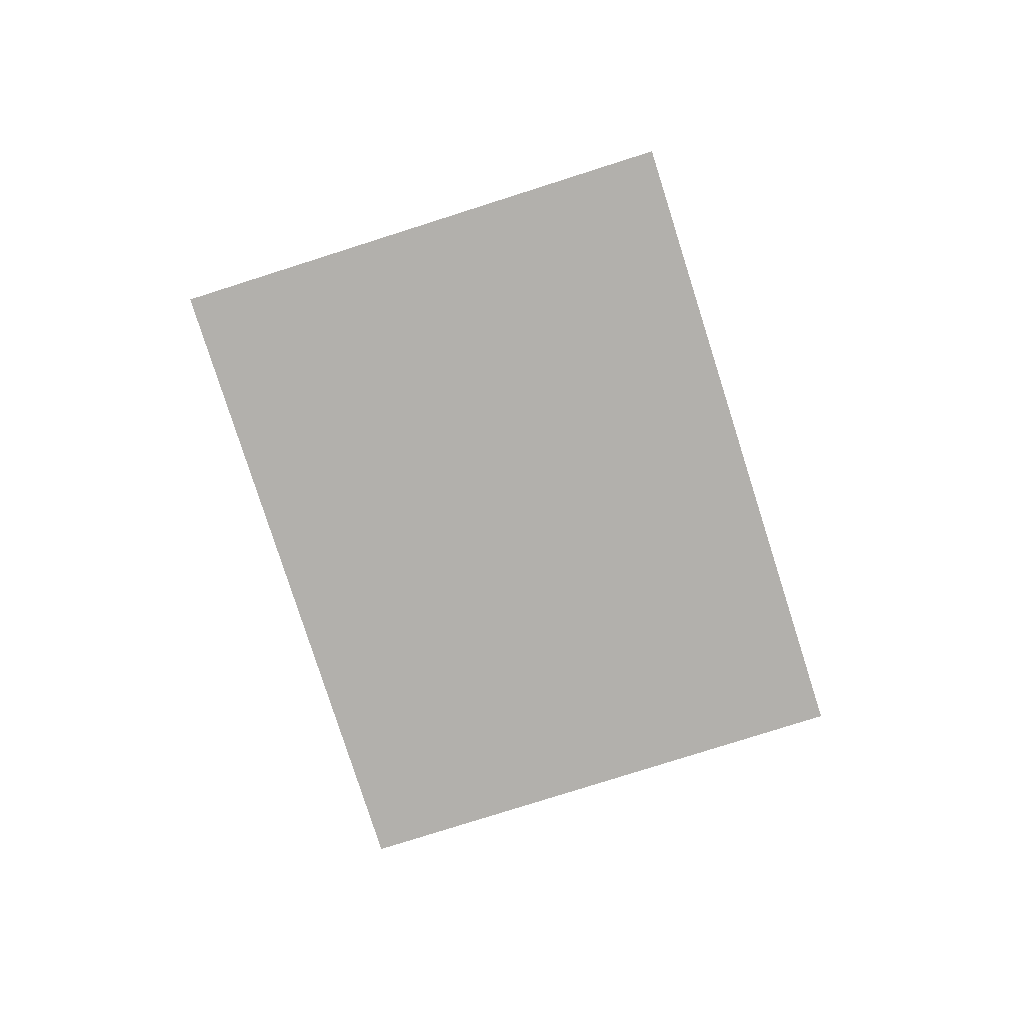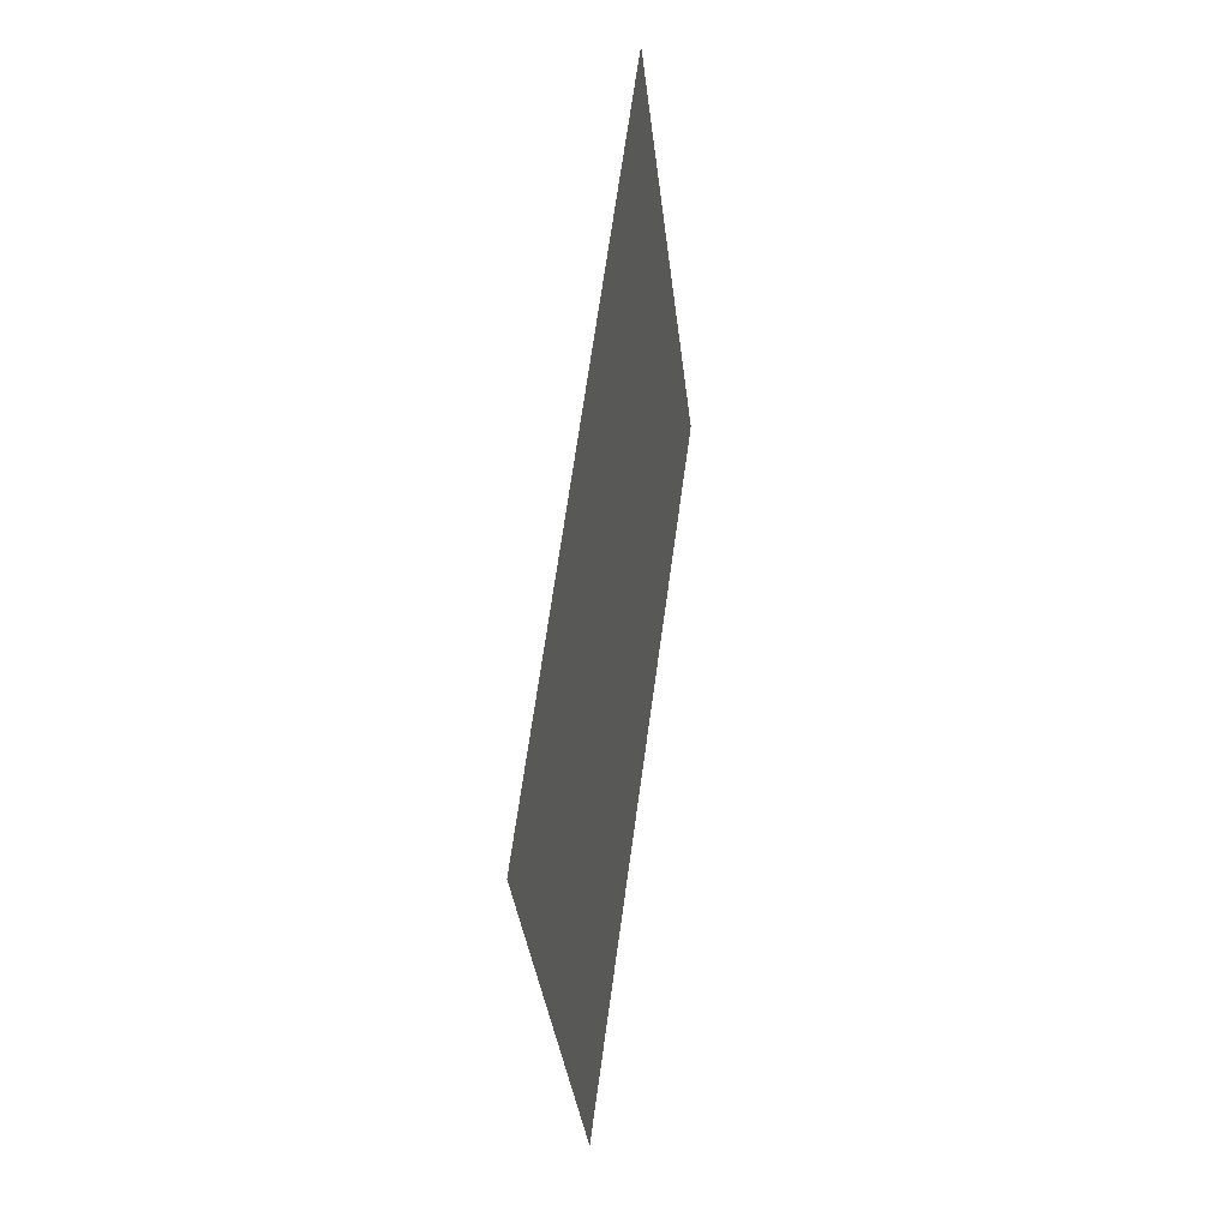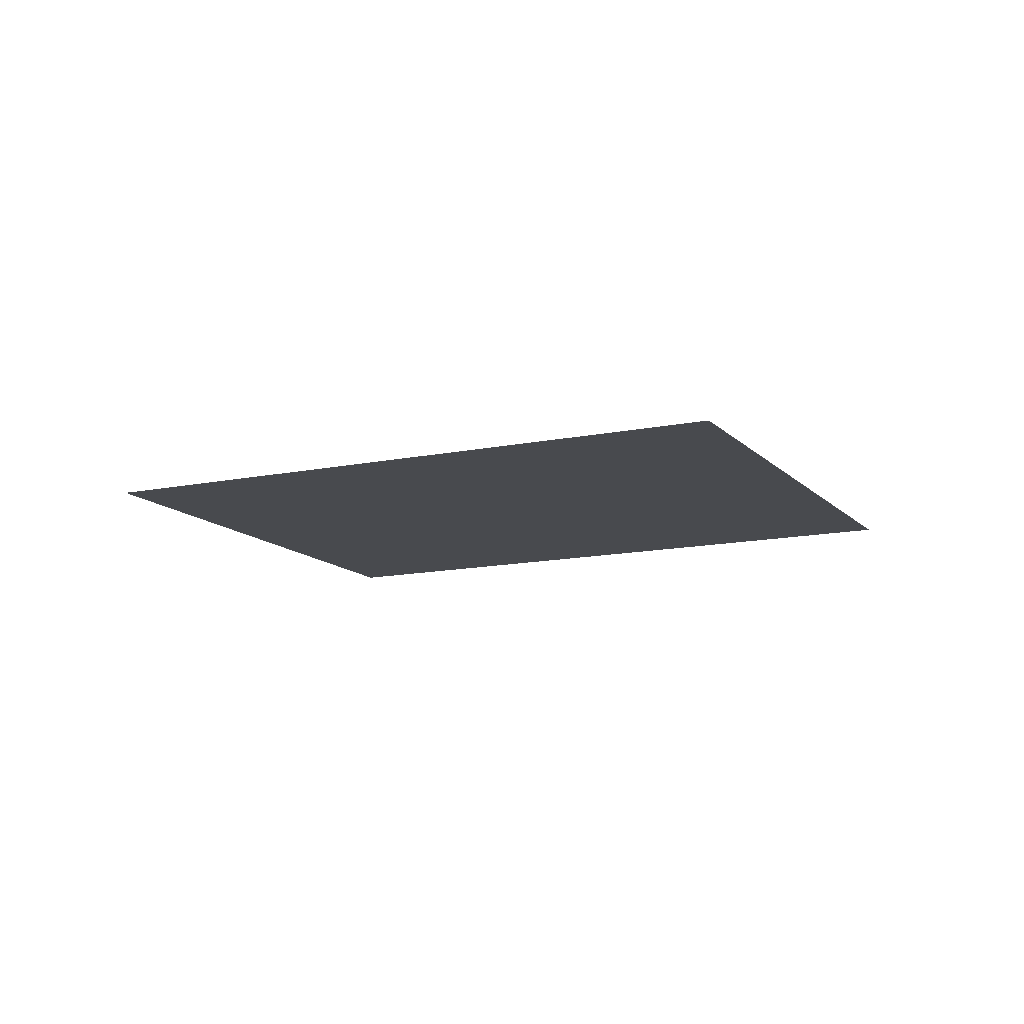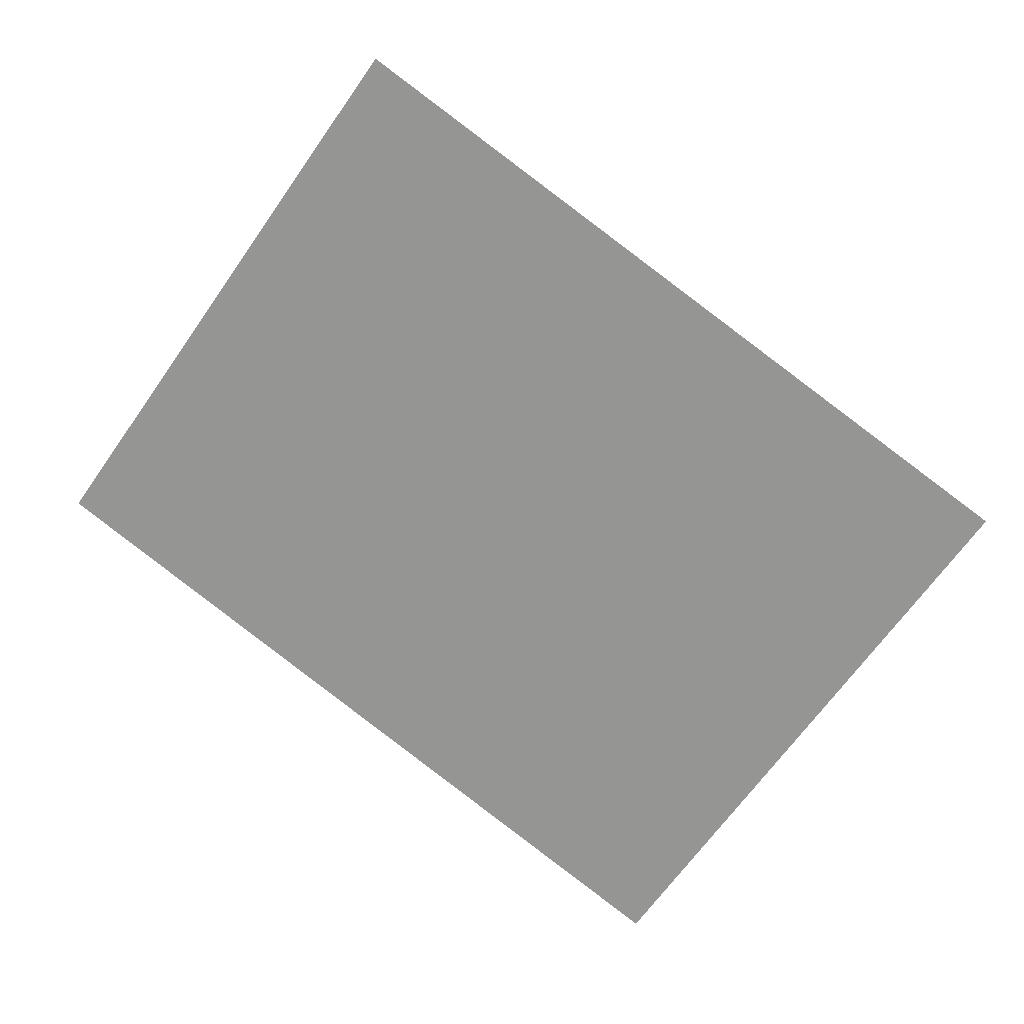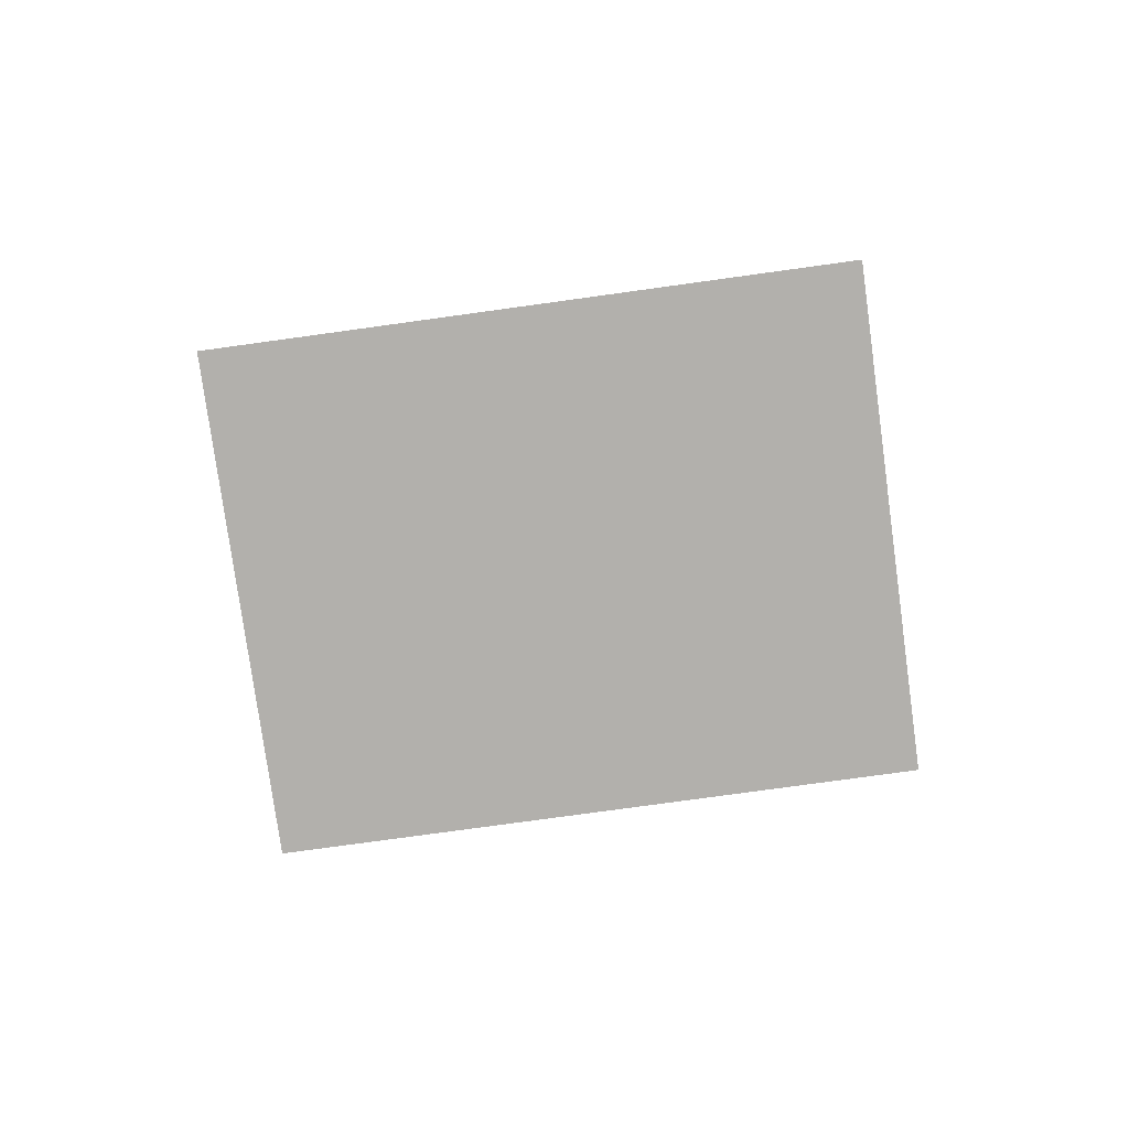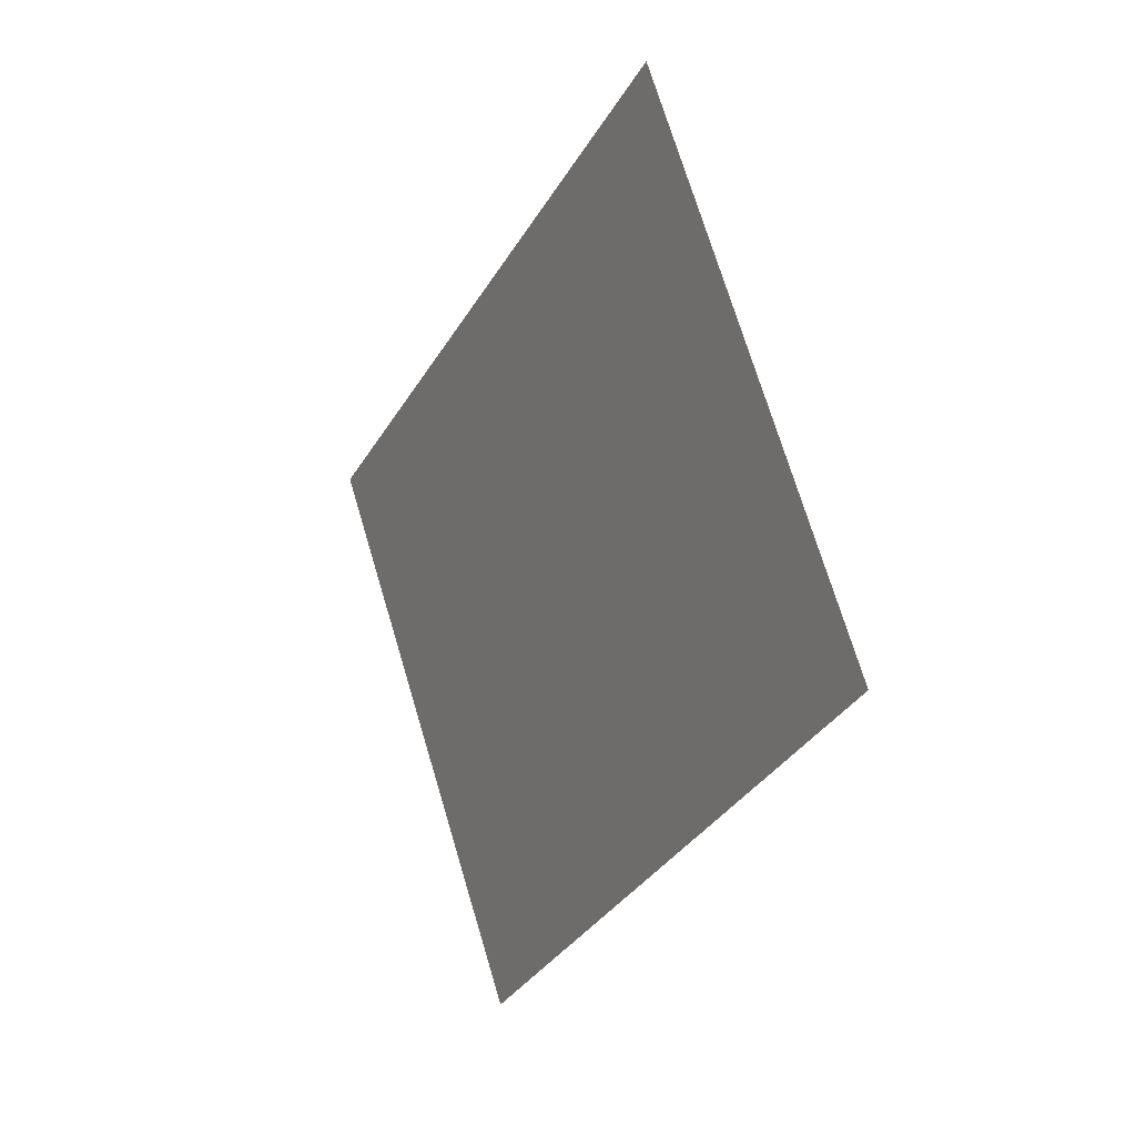
<metadata>
{"format":"obj","ext":"obj","renderer":"f3d","projection":"perspective","resolution":1024,"background":"white","views":[{"elev":-78.8,"azim":-107.3,"up":"+Y"},{"elev":27.0,"azim":-80.8,"up":"+Z"},{"elev":-12.9,"azim":171.0,"up":"+Y"},{"elev":19.5,"azim":-166.6,"up":"+Z"},{"elev":-78.6,"azim":152.9,"up":"+Y"},{"elev":9.1,"azim":60.7,"up":"+Z"}]}
</metadata>
<code>
o Flat_Terrain
v 128.2 -1.292 -31.1
v -41.47 -1.292 -149.6
v 34.21 -1.292 103.6
v -135.5 -1.292 -14.87
v -169.3 -169.3 169.3
v -169.3 169.3 169.3
v -169.3 -169.3 -169.3
v -169.3 169.3 -169.3
v 169.3 -169.3 169.3
v 169.3 169.3 169.3
v 169.3 -169.3 -169.3
v 169.3 169.3 -169.3
f 1 2 4 3

</code>
